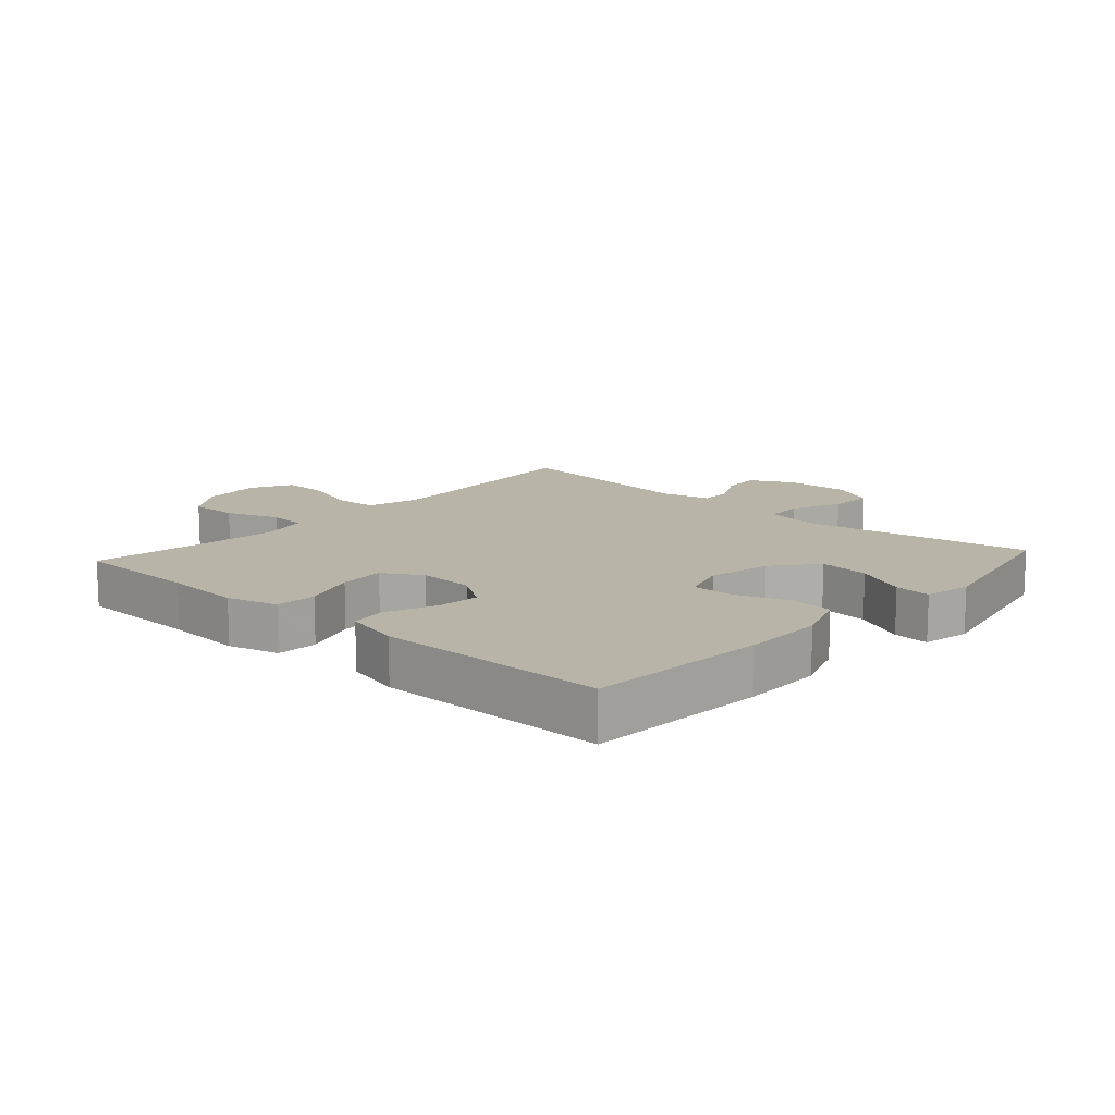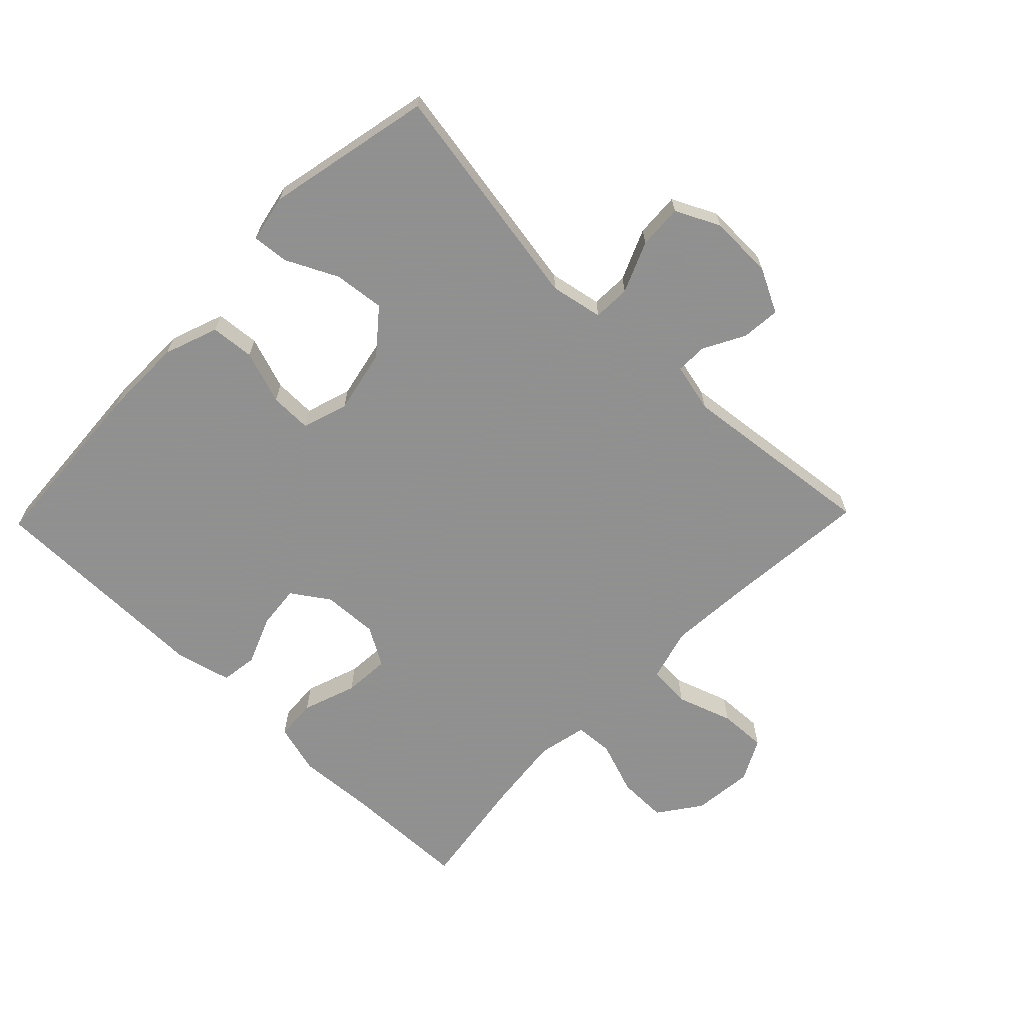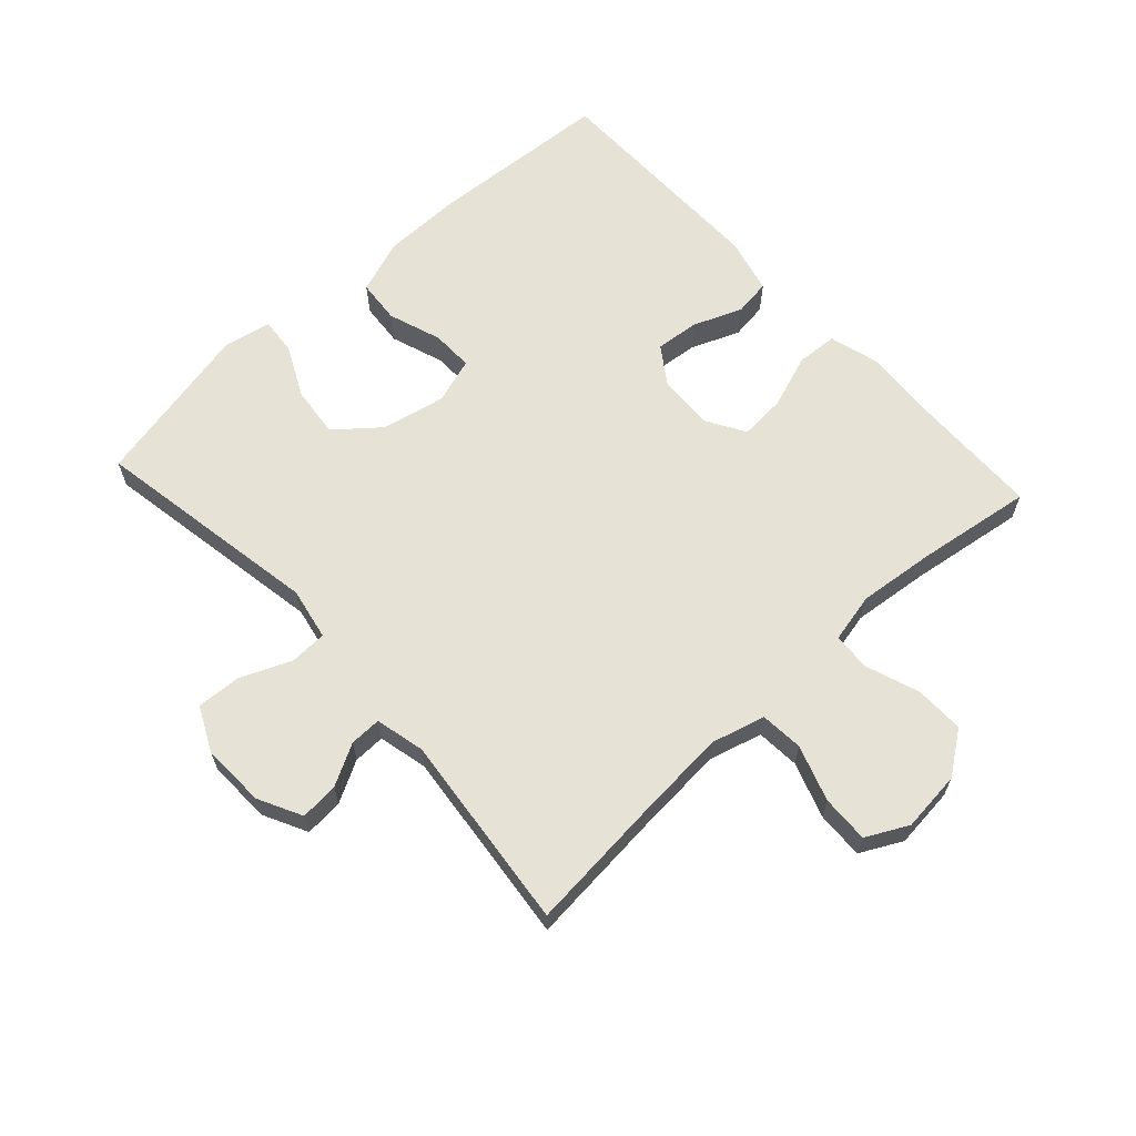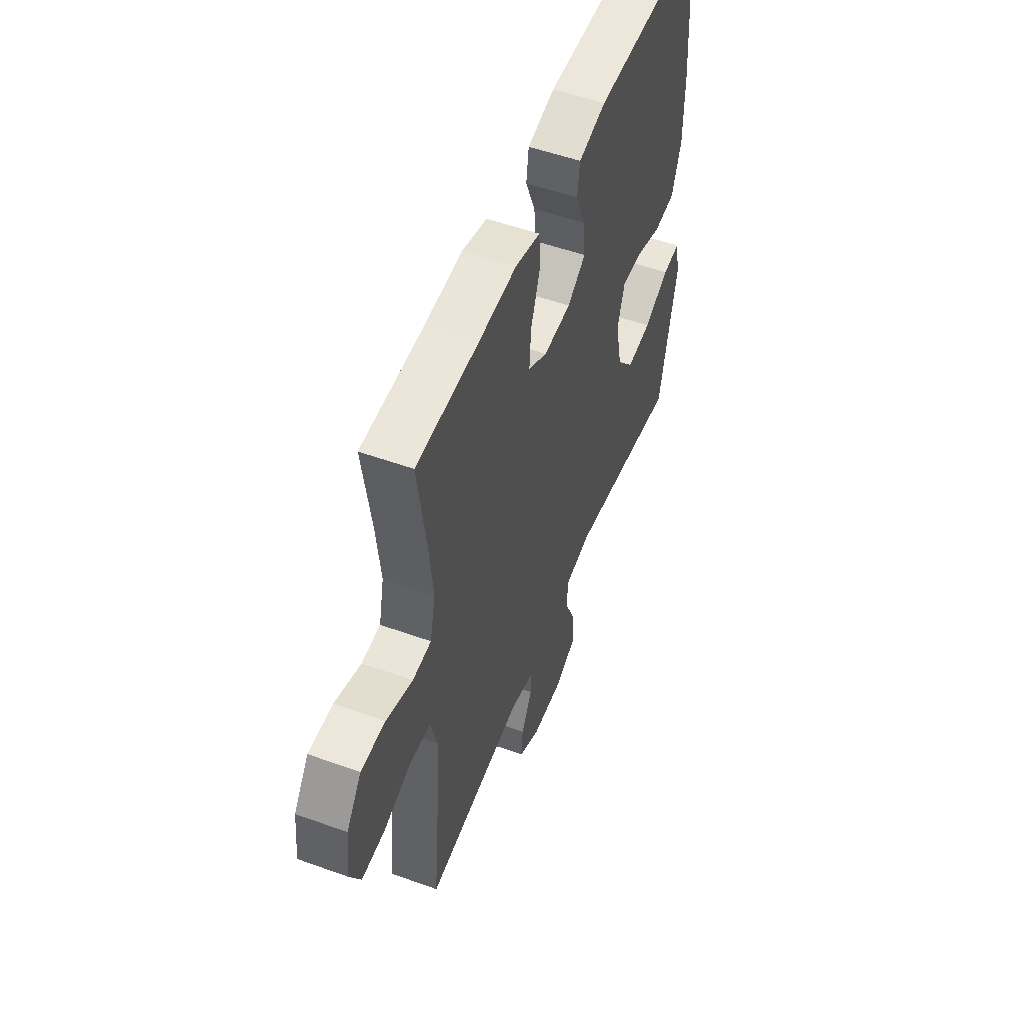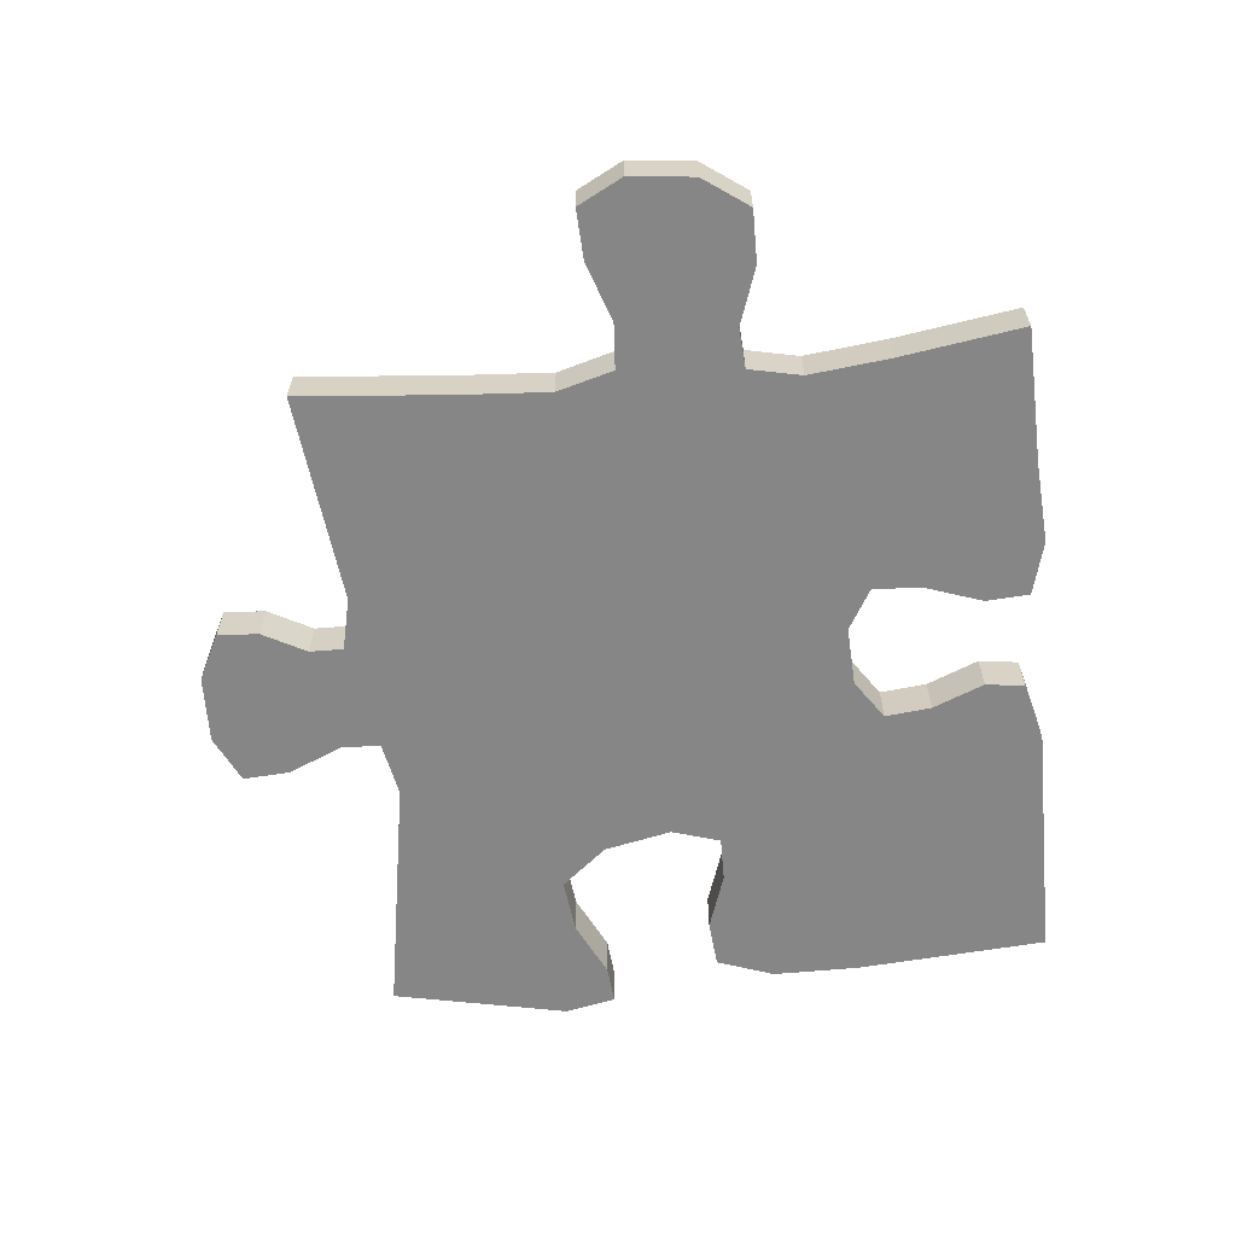
<metadata>
{"format":"obj","ext":"obj","renderer":"f3d","projection":"perspective","resolution":1024,"background":"white","views":[{"elev":13.2,"azim":42.1,"up":"+Y"},{"elev":-65.8,"azim":135.9,"up":"+Y"},{"elev":63.8,"azim":-132.6,"up":"+Y"},{"elev":53.0,"azim":-68.9,"up":"+Z"},{"elev":-62.2,"azim":-84.2,"up":"+Y"}]}
</metadata>
<code>
v 0.5 0.07 -0.5
v 0.137 0.07 -0.438
v 0.054 0.07 -0.454
v 0.052 0.07 -0.513
v 0.086 0.07 -0.593
v 0.09 0.07 -0.663
v 0.02 0.07 -0.697
v -0.081 0.07 -0.694
v -0.15 0.07 -0.659
v -0.145 0.07 -0.598
v -0.11 0.07 -0.533
v -0.109 0.07 -0.483
v -0.187 0.07 -0.465
v -0.5 0.07 -0.5
v -0.479 0.07 -0.268
v -0.47 0.07 -0.14
v -0.493 0.07 -0.056
v -0.561 0.07 -0.051
v -0.649 0.07 -0.081
v -0.724 0.07 -0.084
v -0.758 0.07 -0.018
v -0.748 0.07 0.078
v -0.7 0.07 0.145
v -0.622 0.07 0.144
v -0.537 0.07 0.114
v -0.477 0.07 0.118
v -0.46 0.07 0.196
v -0.473 0.07 0.317
v -0.5 0.07 0.5
v -0.3 0.07 0.505
v -0.178 0.07 0.513
v -0.098 0.07 0.491
v -0.094 0.07 0.426
v -0.124 0.07 0.341
v -0.129 0.07 0.268
v -0.068 0.07 0.232
v 0.02 0.07 0.236
v 0.079 0.07 0.276
v 0.072 0.07 0.345
v 0.041 0.07 0.422
v 0.049 0.07 0.48
v 0.137 0.07 0.502
v 0.5 0.07 0.5
v 0.519 0.07 0.214
v 0.518 0.07 0.085
v 0.487 0.07 0
v 0.418 0.07 -0.006
v 0.334 0.07 0.023
v 0.268 0.07 0.024
v 0.245 0.07 -0.048
v 0.266 0.07 -0.149
v 0.322 0.07 -0.217
v 0.402 0.07 -0.208
v 0.484 0.07 -0.168
v 0.541 0.07 -0.163
v 0.556 0.07 -0.238
v 0.5 0 -0.5
v 0.137 0 -0.438
v 0.054 0 -0.454
v 0.052 0 -0.513
v 0.086 0 -0.593
v 0.09 0 -0.663
v 0.02 0 -0.697
v -0.081 0 -0.694
v -0.15 0 -0.659
v -0.145 0 -0.598
v -0.11 0 -0.533
v -0.109 0 -0.483
v -0.187 0 -0.465
v -0.5 0 -0.5
v -0.479 0 -0.268
v -0.47 0 -0.14
v -0.493 0 -0.056
v -0.561 0 -0.051
v -0.649 0 -0.081
v -0.724 0 -0.084
v -0.758 0 -0.018
v -0.748 0 0.078
v -0.7 0 0.145
v -0.622 0 0.144
v -0.537 0 0.114
v -0.477 0 0.118
v -0.46 0 0.196
v -0.473 0 0.317
v -0.5 0 0.5
v -0.3 0 0.505
v -0.178 0 0.513
v -0.098 0 0.491
v -0.094 0 0.426
v -0.124 0 0.341
v -0.129 0 0.268
v -0.068 0 0.232
v 0.02 0 0.236
v 0.079 0 0.276
v 0.072 0 0.345
v 0.041 0 0.422
v 0.049 0 0.48
v 0.137 0 0.502
v 0.5 0 0.5
v 0.519 0 0.214
v 0.518 0 0.085
v 0.487 0 0
v 0.418 0 -0.006
v 0.334 0 0.023
v 0.268 0 0.024
v 0.245 0 -0.048
v 0.266 0 -0.149
v 0.322 0 -0.217
v 0.402 0 -0.208
v 0.484 0 -0.168
v 0.541 0 -0.163
v 0.556 0 -0.238
f 56 1 2
f 55 56 2
f 54 55 2
f 53 54 2
f 52 53 2 3
f 51 52 3
f 50 51 3
f 49 50 3
f 46 47 48
f 45 46 48
f 44 45 48
f 43 44 48
f 42 43 48
f 41 42 48
f 40 41 48
f 39 40 48
f 38 39 48 49
f 37 38 49 3
f 32 33 34
f 31 32 34
f 30 31 34
f 30 34 35
f 29 30 35
f 28 29 35
f 27 28 35 36
f 23 24 25
f 22 23 25
f 21 22 25
f 20 21 25
f 19 20 25
f 18 19 25
f 17 18 25 26
f 37 3 4
f 36 37 4
f 27 36 4
f 26 27 4
f 17 26 4
f 16 17 4
f 9 10 11
f 8 9 11
f 7 8 11
f 6 7 11
f 5 6 11
f 4 5 11
f 4 11 12
f 4 12 13
f 16 4 13
f 15 16 13
f 13 14 15
f 58 57 112
f 58 112 111
f 58 111 110
f 58 110 109
f 59 58 109 108
f 59 108 107
f 59 107 106
f 59 106 105
f 104 103 102
f 104 102 101
f 104 101 100
f 104 100 99
f 104 99 98
f 104 98 97
f 104 97 96
f 104 96 95
f 105 104 95 94
f 59 105 94 93
f 90 89 88
f 90 88 87
f 90 87 86
f 91 90 86
f 91 86 85
f 91 85 84
f 92 91 84 83
f 81 80 79
f 81 79 78
f 81 78 77
f 81 77 76
f 81 76 75
f 81 75 74
f 82 81 74 73
f 60 59 93
f 60 93 92
f 60 92 83
f 60 83 82
f 60 82 73
f 60 73 72
f 67 66 65
f 67 65 64
f 67 64 63
f 67 63 62
f 67 62 61
f 67 61 60
f 68 67 60
f 69 68 60
f 69 60 72
f 69 72 71
f 71 70 69
f 1 57 58 2
f 2 58 59 3
f 3 59 60 4
f 4 60 61 5
f 5 61 62 6
f 6 62 63 7
f 7 63 64 8
f 8 64 65 9
f 9 65 66 10
f 10 66 67 11
f 11 67 68 12
f 12 68 69 13
f 13 69 70 14
f 14 70 71 15
f 15 71 72 16
f 16 72 73 17
f 17 73 74 18
f 18 74 75 19
f 19 75 76 20
f 20 76 77 21
f 21 77 78 22
f 22 78 79 23
f 23 79 80 24
f 24 80 81 25
f 25 81 82 26
f 26 82 83 27
f 27 83 84 28
f 28 84 85 29
f 29 85 86 30
f 30 86 87 31
f 31 87 88 32
f 32 88 89 33
f 33 89 90 34
f 34 90 91 35
f 35 91 92 36
f 36 92 93 37
f 37 93 94 38
f 38 94 95 39
f 39 95 96 40
f 40 96 97 41
f 41 97 98 42
f 42 98 99 43
f 43 99 100 44
f 44 100 101 45
f 45 101 102 46
f 46 102 103 47
f 47 103 104 48
f 48 104 105 49
f 49 105 106 50
f 50 106 107 51
f 51 107 108 52
f 52 108 109 53
f 53 109 110 54
f 54 110 111 55
f 55 111 112 56
f 56 112 57 1

</code>
